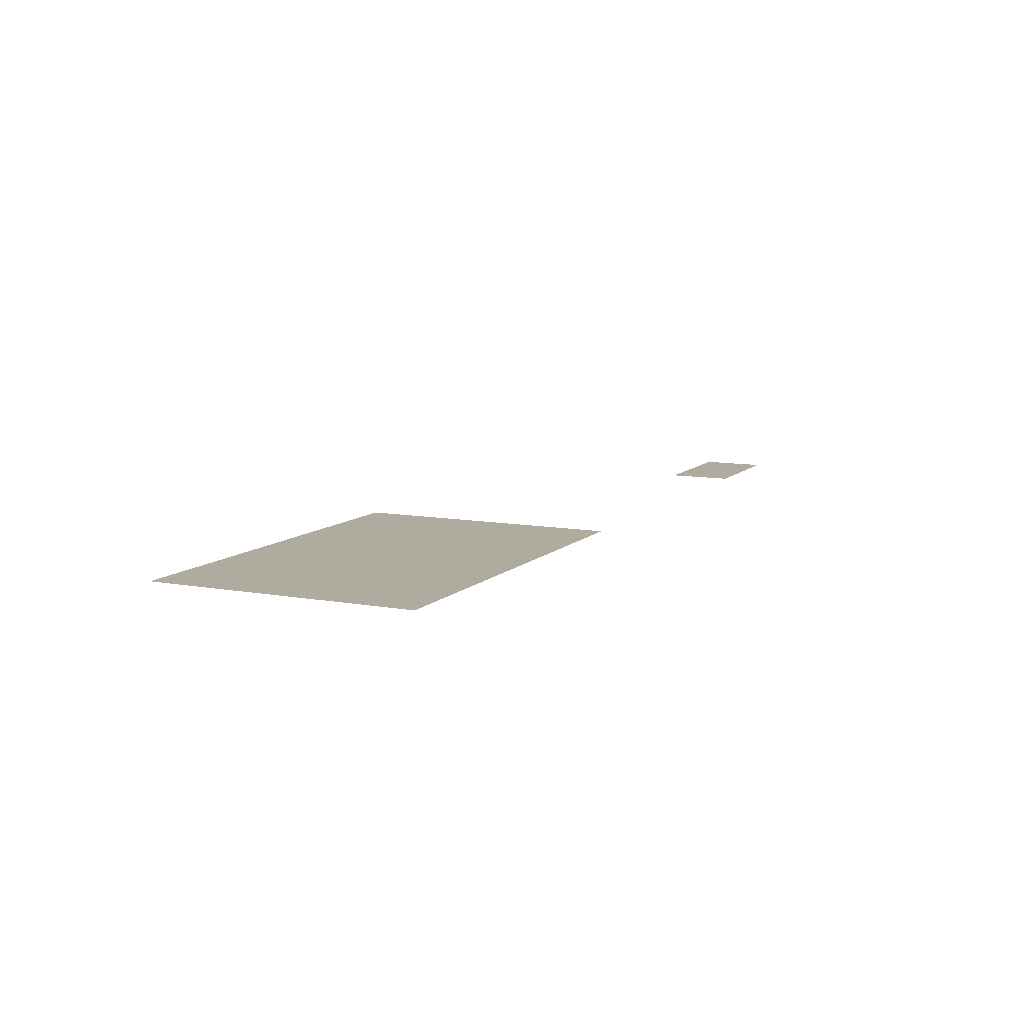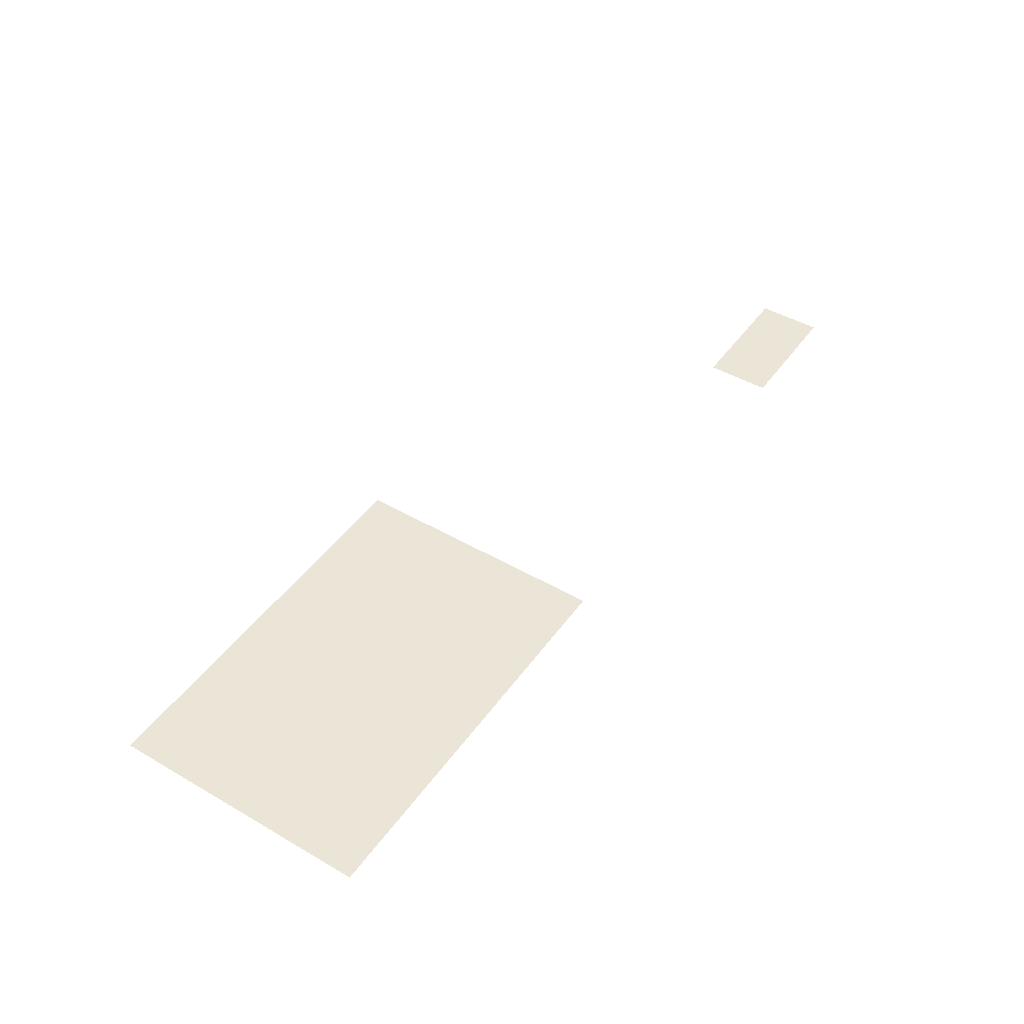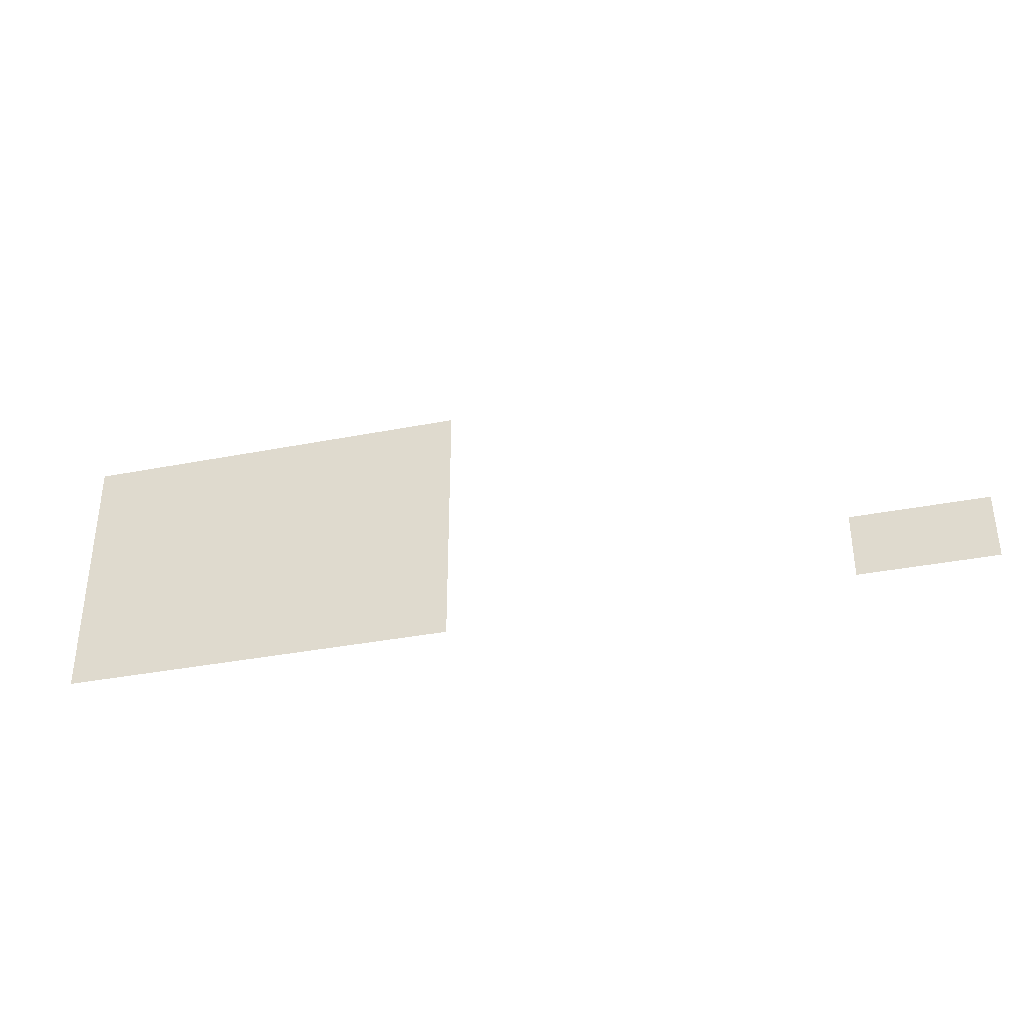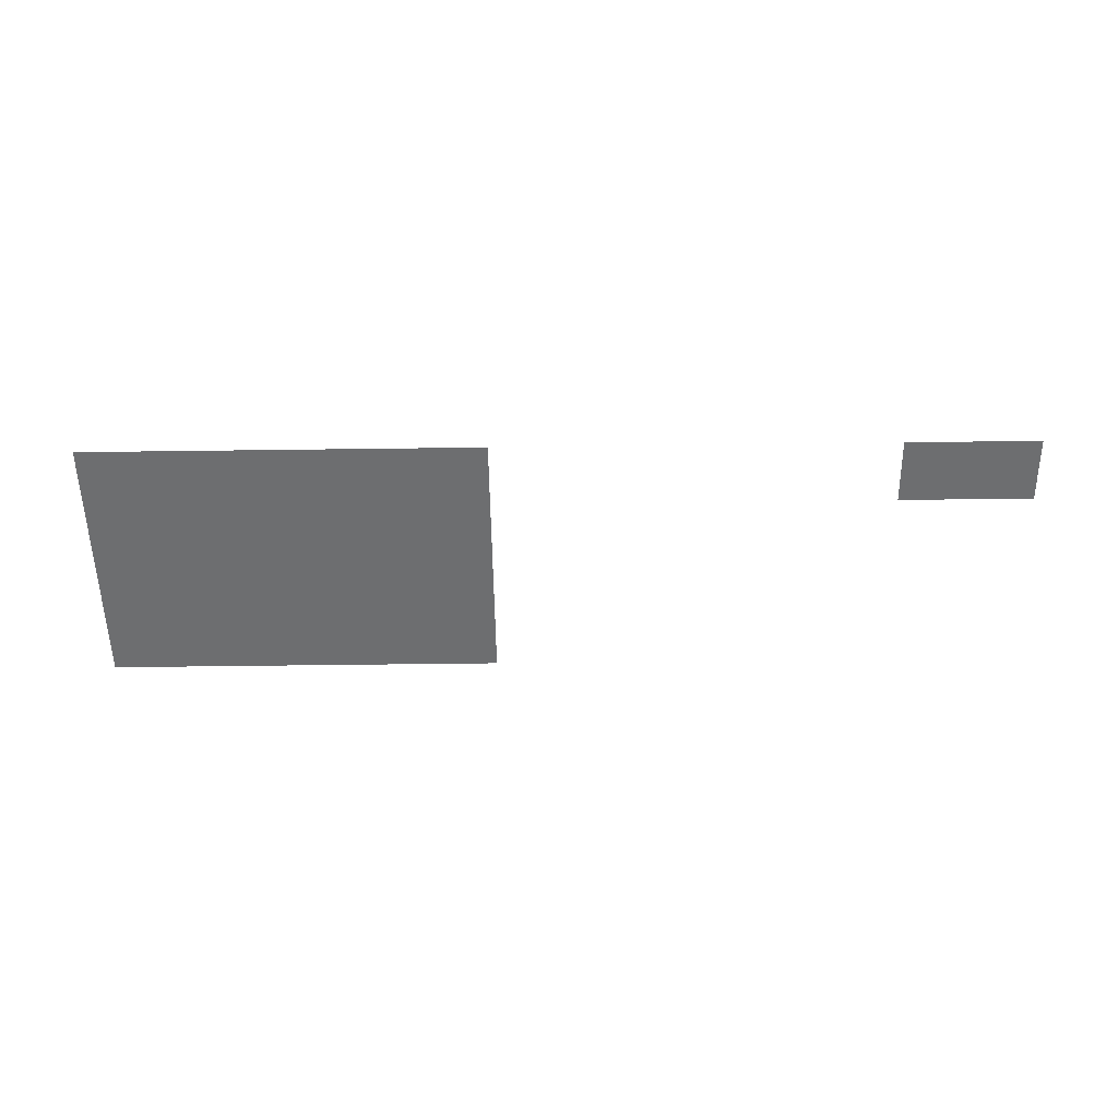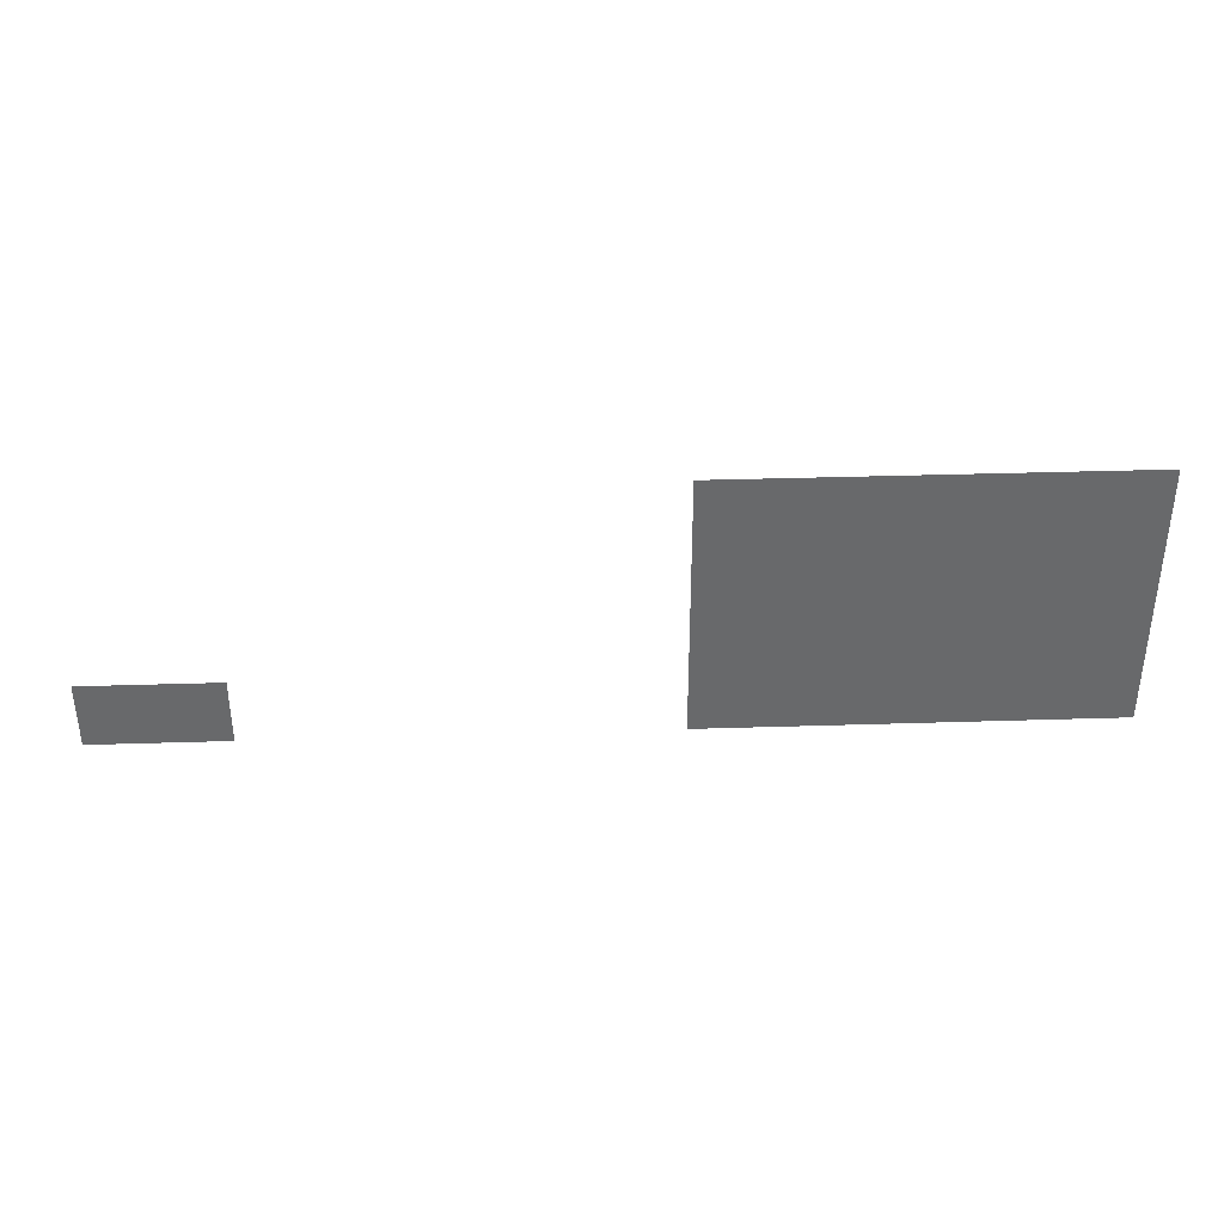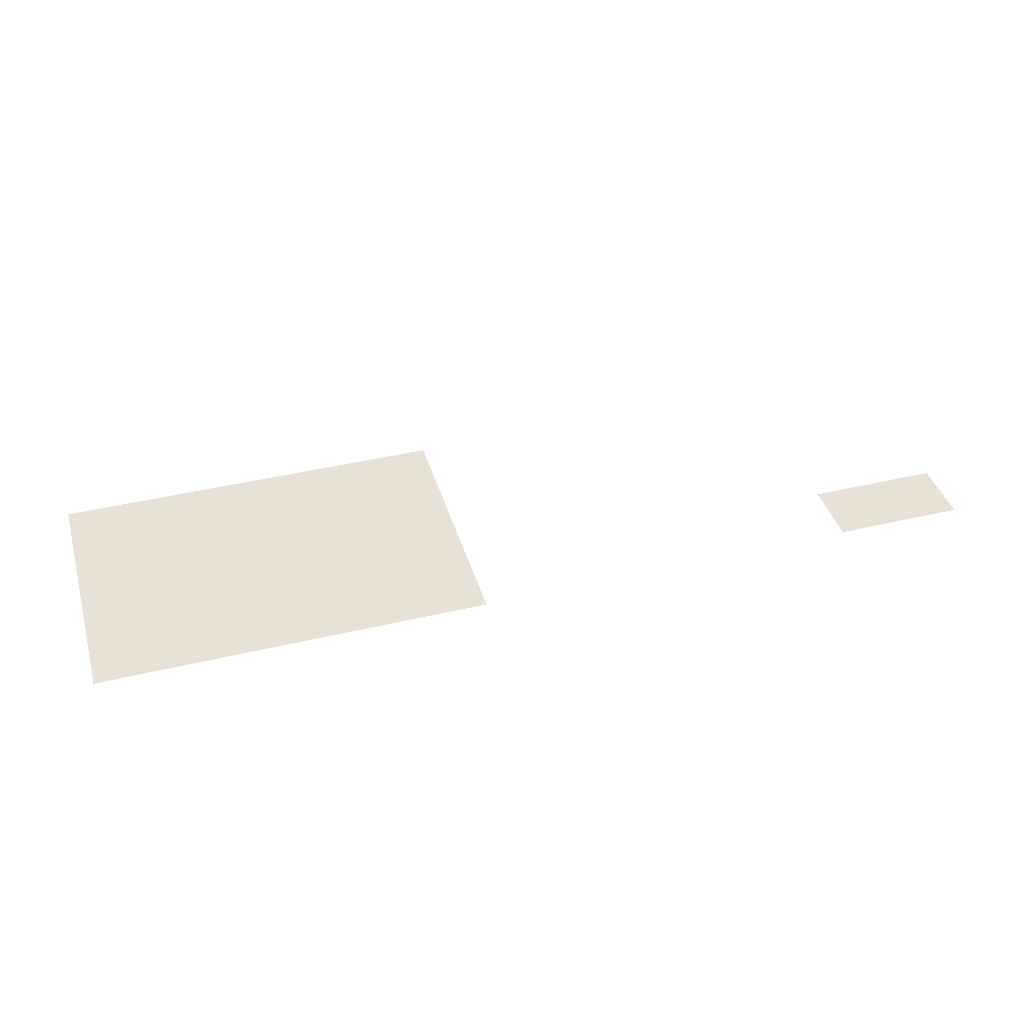
<metadata>
{"format":"obj","ext":"obj","renderer":"f3d","projection":"perspective","resolution":1024,"background":"white","views":[{"elev":9.7,"azim":-64.6,"up":"+Z"},{"elev":45.8,"azim":-56.4,"up":"+Z"},{"elev":-36.1,"azim":14.4,"up":"+Y"},{"elev":-54.2,"azim":0.8,"up":"+Z"},{"elev":37.6,"azim":177.7,"up":"+Y"},{"elev":40.4,"azim":-16.4,"up":"+Z"}]}
</metadata>
<code>
v -224 -208 0
v -240 -208 0
v -240 -192 0
v -224 -192 0
v -208 -208 0
v -224 -208 0
v -224 -192 0
v -208 -192 0
v -192 -208 0
v -208 -208 0
v -208 -192 0
v -192 -192 0
v -176 -208 0
v -192 -208 0
v -192 -192 0
v -176 -192 0
v -160 -208 0
v -176 -208 0
v -176 -192 0
v -160 -192 0
v -144 -208 0
v -160 -208 0
v -160 -192 0
v -144 -192 0
v -224 -224 0
v -240 -224 0
v -240 -208 0
v -224 -208 0
v -208 -224 0
v -224 -224 0
v -224 -208 0
v -208 -208 0
v -192 -224 0
v -208 -224 0
v -208 -208 0
v -192 -208 0
v -176 -224 0
v -192 -224 0
v -192 -208 0
v -176 -208 0
v -160 -224 0
v -176 -224 0
v -176 -208 0
v -160 -208 0
v -144 -224 0
v -160 -224 0
v -160 -208 0
v -144 -208 0
v -224 -240 0
v -240 -240 0
v -240 -224 0
v -224 -224 0
v -208 -240 0
v -224 -240 0
v -224 -224 0
v -208 -224 0
v -192 -240 0
v -208 -240 0
v -208 -224 0
v -192 -224 0
v -176 -240 0
v -192 -240 0
v -192 -224 0
v -176 -224 0
v -160 -240 0
v -176 -240 0
v -176 -224 0
v -160 -224 0
v -144 -240 0
v -160 -240 0
v -160 -224 0
v -144 -224 0
v -224 -256 0
v -240 -256 0
v -240 -240 0
v -224 -240 0
v -208 -256 0
v -224 -256 0
v -224 -240 0
v -208 -240 0
v -192 -256 0
v -208 -256 0
v -208 -240 0
v -192 -240 0
v -176 -256 0
v -192 -256 0
v -192 -240 0
v -176 -240 0
v -160 -256 0
v -176 -256 0
v -176 -240 0
v -160 -240 0
v -144 -256 0
v -160 -256 0
v -160 -240 0
v -144 -240 0
v -32 -256 0
v -48 -256 0
v -48 -240 0
v -32 -240 0
v -16 -256 0
v -32 -256 0
v -32 -240 0
v -16 -240 0
g Maison1_mesh_0026
f 1 2 3 4
f 5 6 7 8
f 9 10 11 12
f 13 14 15 16
f 17 18 19 20
f 21 22 23 24
f 25 26 27 28
f 29 30 31 32
f 33 34 35 36
f 37 38 39 40
f 41 42 43 44
f 45 46 47 48
f 49 50 51 52
f 53 54 55 56
f 57 58 59 60
f 61 62 63 64
f 65 66 67 68
f 69 70 71 72
f 73 74 75 76
f 77 78 79 80
f 81 82 83 84
f 85 86 87 88
f 89 90 91 92
f 93 94 95 96
f 97 98 99 100
f 101 102 103 104

</code>
